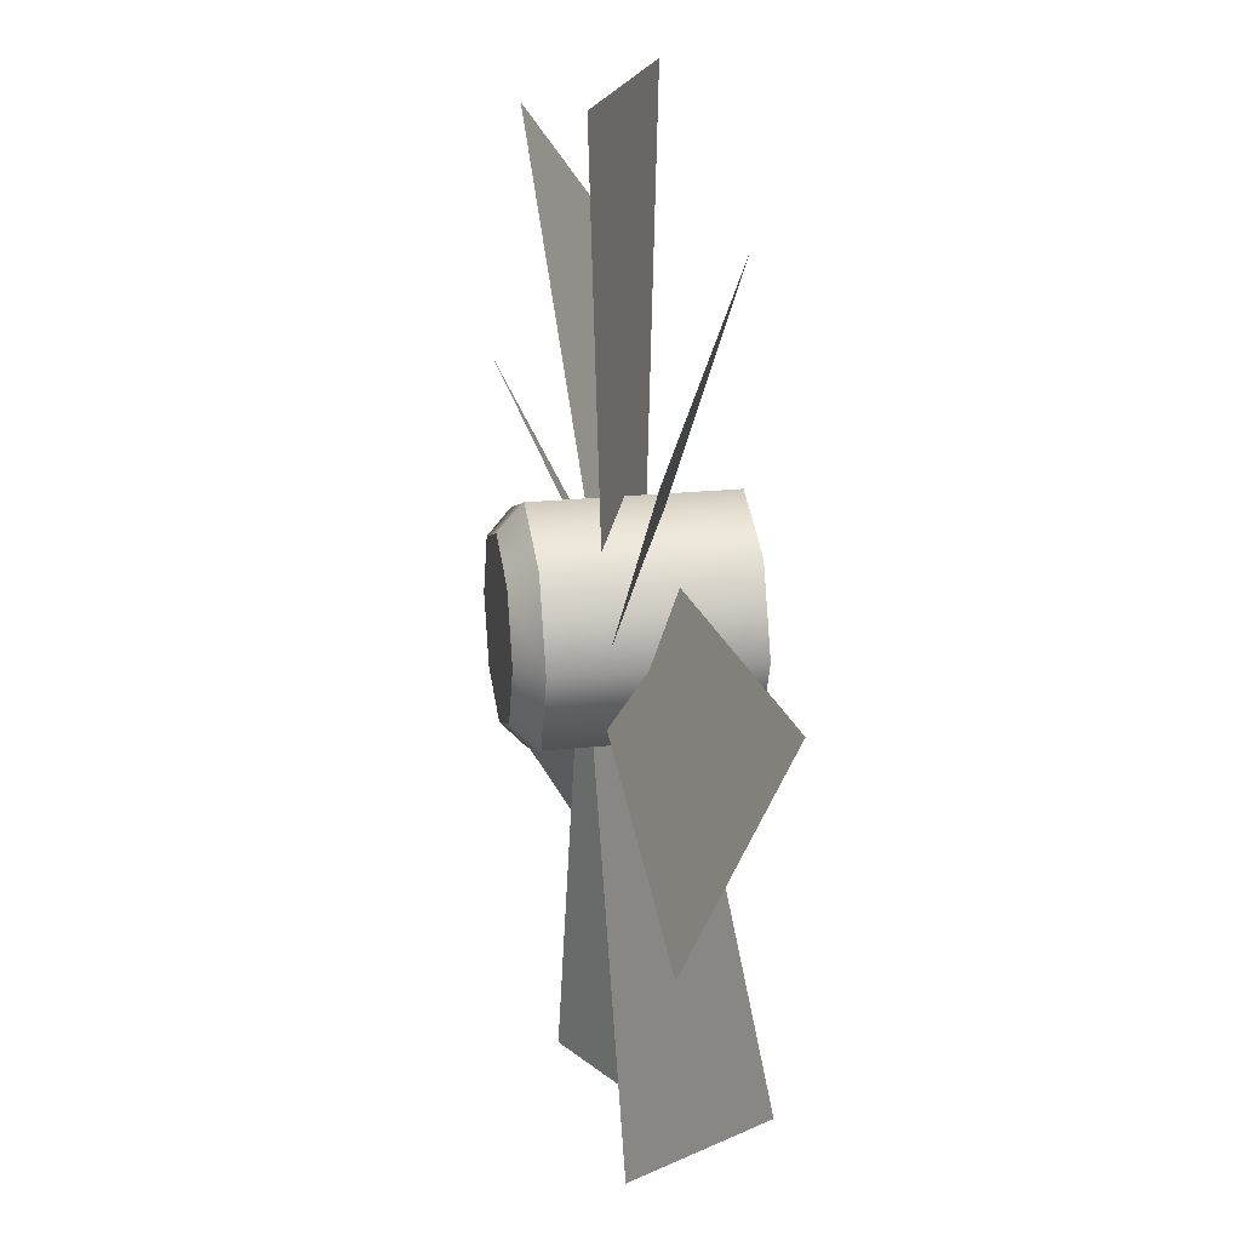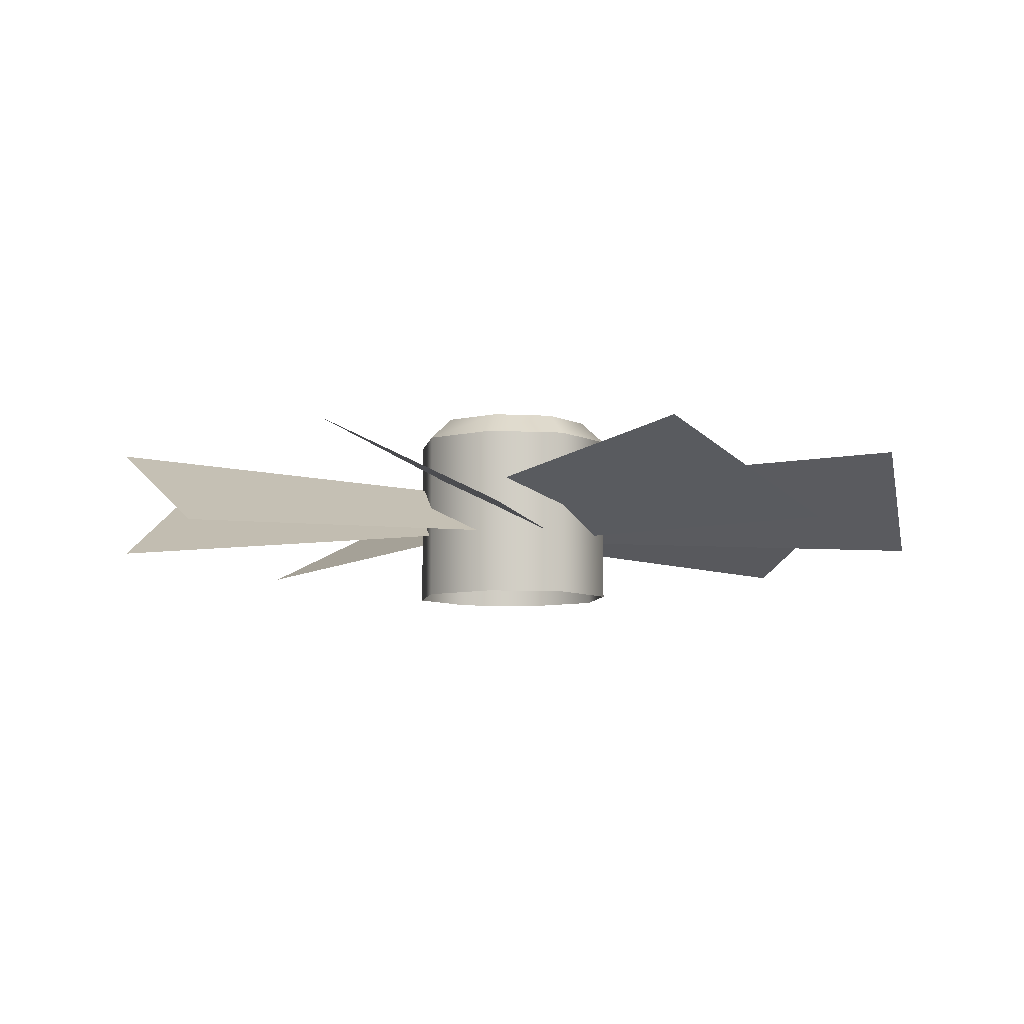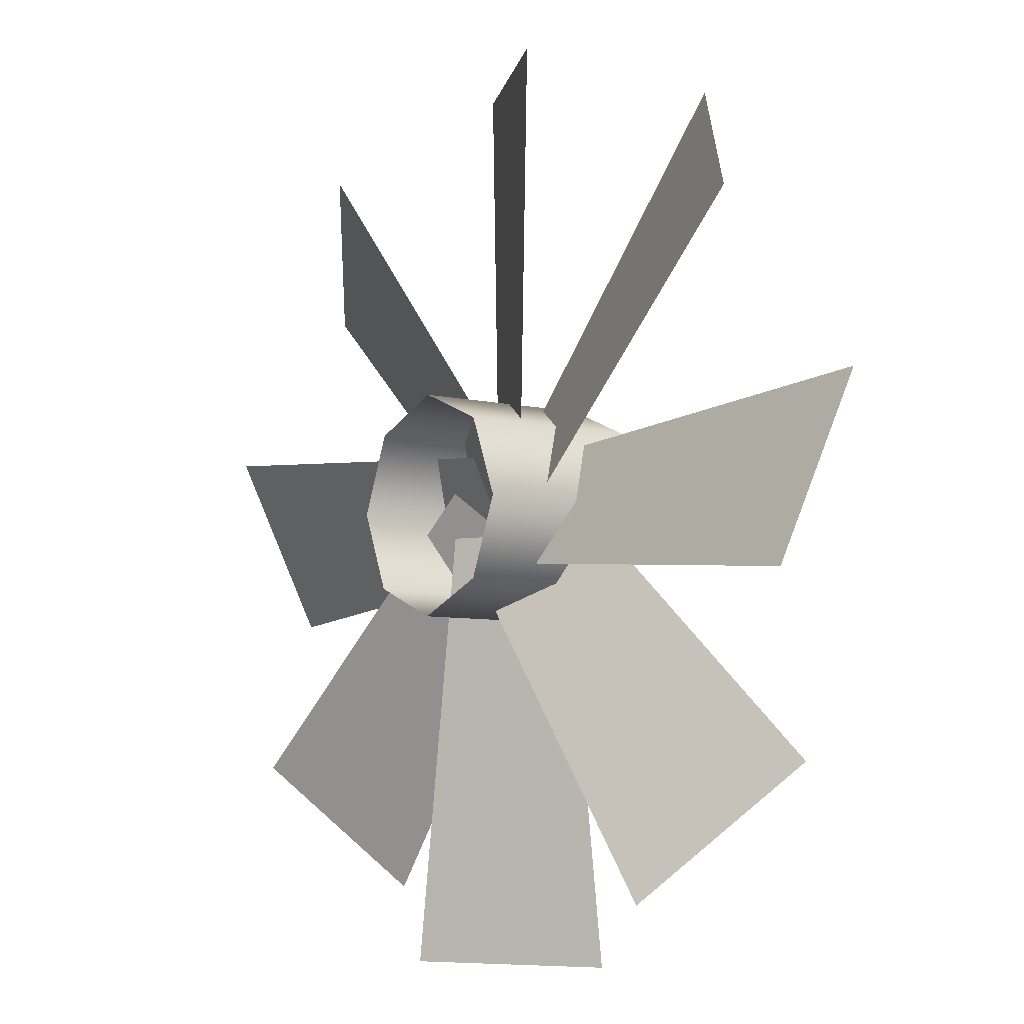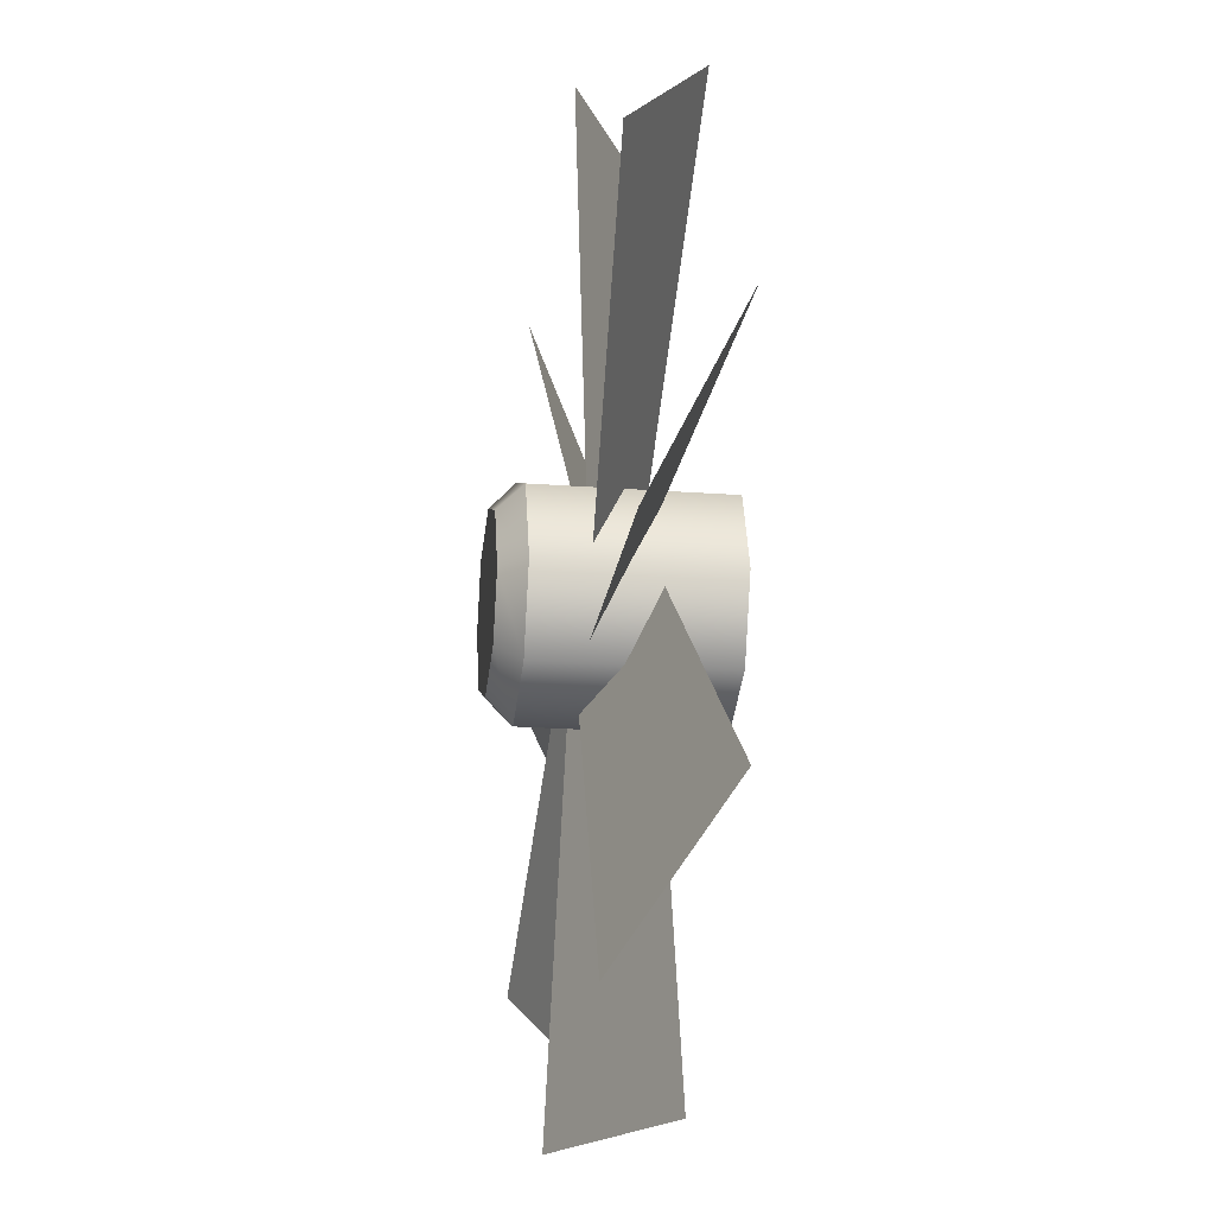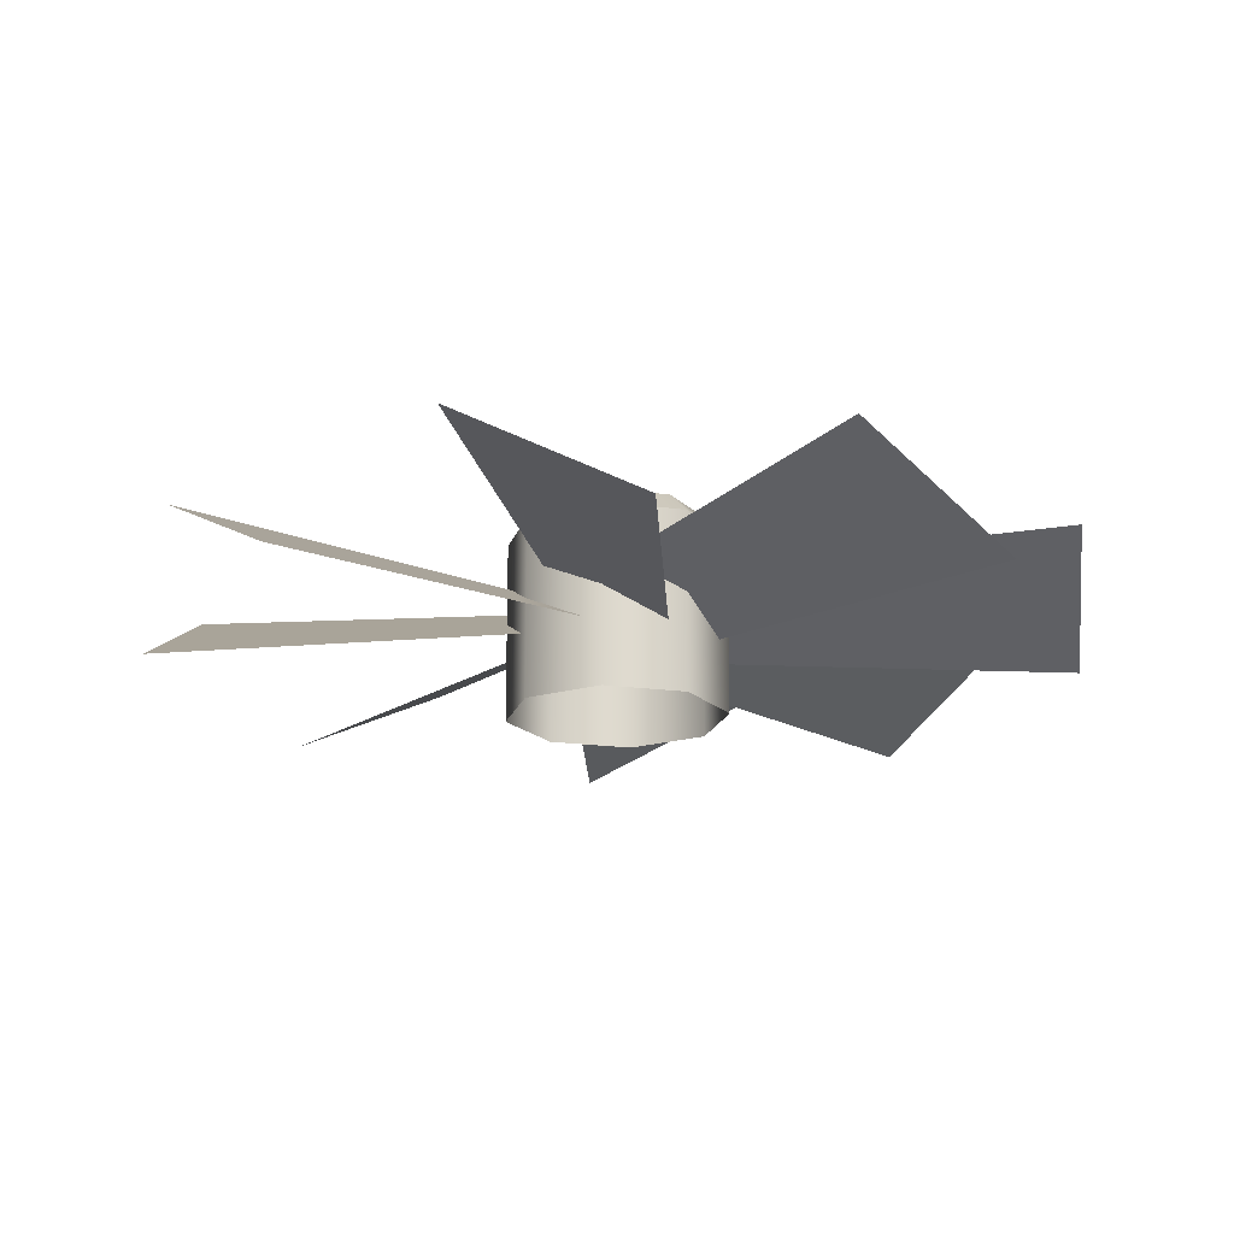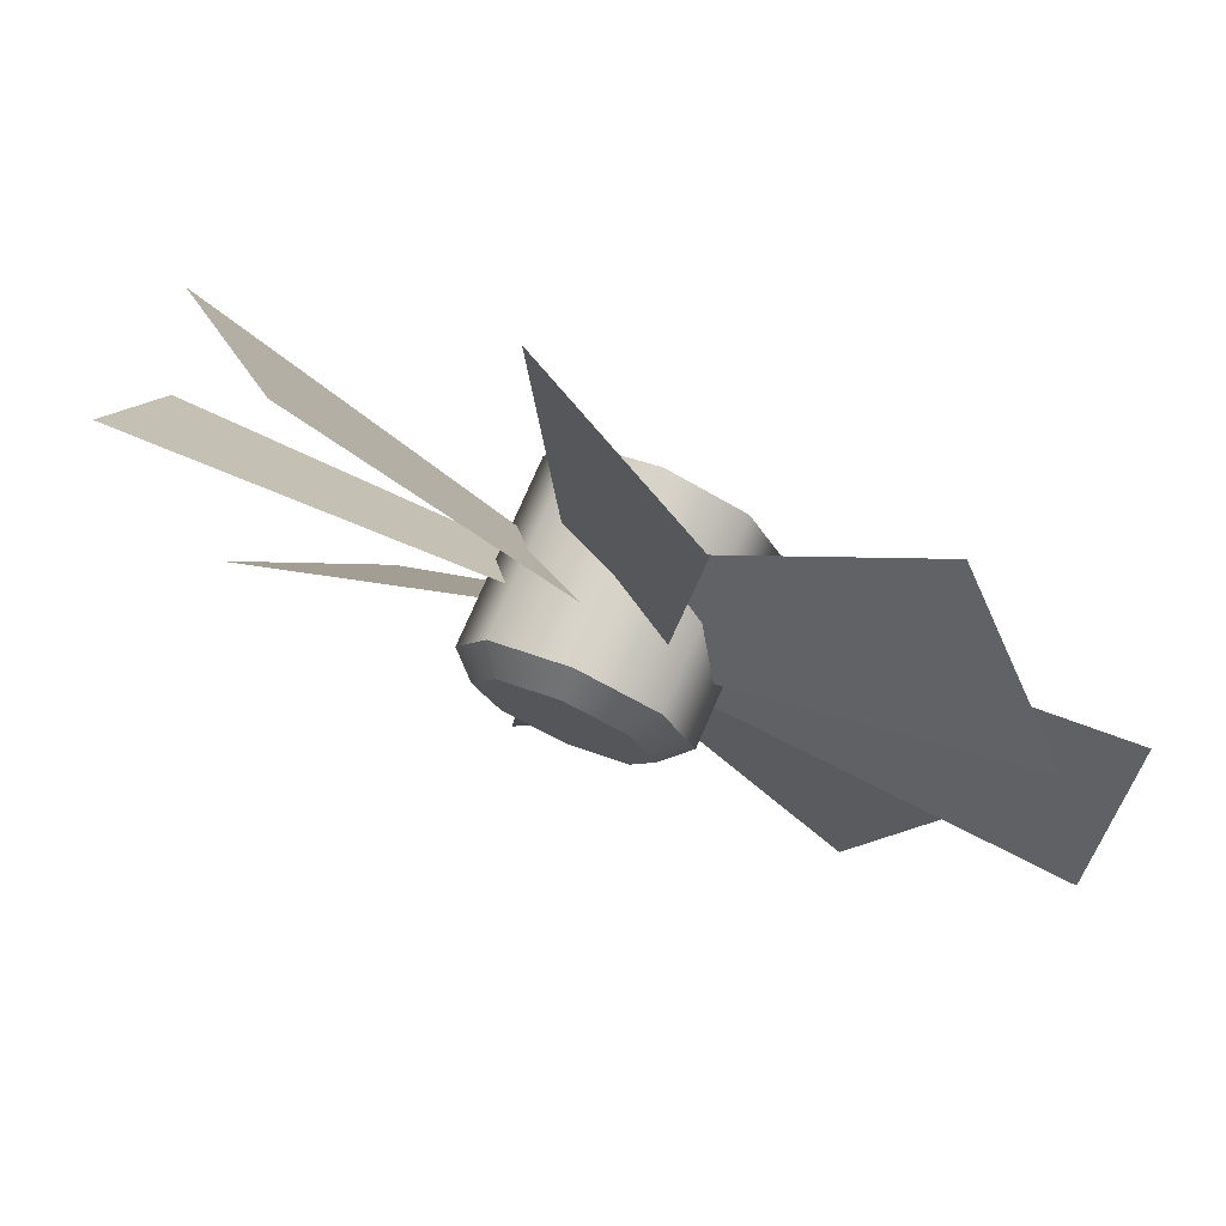
<metadata>
{"format":"obj","ext":"obj","renderer":"f3d","projection":"perspective","resolution":1024,"background":"white","views":[{"elev":22.2,"azim":-100.2,"up":"+Z"},{"elev":-7.4,"azim":-121.8,"up":"+Y"},{"elev":-6.5,"azim":53.7,"up":"+Z"},{"elev":-20.1,"azim":-98.0,"up":"+Z"},{"elev":-18.5,"azim":-127.5,"up":"+Y"},{"elev":75.8,"azim":-156.5,"up":"+Z"}]}
</metadata>
<code>
o VentilatorFan_Cube.004
v -0.09005 0.4005 -0.03491
v 0.03491 0.3132 0.09005
v -0.6107 0.4285 0.4058
v -0.4058 0.2853 0.6107
v -0.03491 0.4005 0.09005
v 0.09005 0.3132 -0.03491
v 0.4058 0.4285 0.6107
v 0.6107 0.2853 0.4058
v -0.08836 0.4005 0.03899
v 0.08836 0.3132 0.03899
v -0.1449 0.4285 0.7187
v 0.1449 0.2853 0.7187
v 0.09005 0.4005 0.03491
v -0.03491 0.3132 -0.09005
v 0.6107 0.4285 -0.4058
v 0.4058 0.2853 -0.6107
v 0.03899 0.4005 0.08836
v 0.03899 0.3132 -0.08836
v 0.7187 0.4285 0.1449
v 0.7187 0.2853 -0.1449
v 0.08836 0.4005 -0.03899
v -0.08836 0.3132 -0.03899
v 0.1449 0.4285 -0.7187
v -0.1449 0.2853 -0.7187
v 0.03491 0.4005 -0.09005
v -0.09005 0.3132 0.03491
v -0.4058 0.4285 -0.6107
v -0.6107 0.2853 -0.4058
v -0.03899 0.4005 -0.08836
v -0.03899 0.3132 0.08836
v -0.7187 0.4285 -0.1449
v -0.7187 0.2853 0.1449
v 0 0.1975 -0.1754
v -0.124 0.1975 -0.124
v -0.1754 0.1975 0
v -0.124 0.1975 0.124
v 0 0.1975 0.1754
v 0.124 0.1975 0.124
v 0.1754 0.1975 0
v 0.124 0.1975 -0.124
v 0 0.5269 -0.1349
v 0 0.4895 -0.1754
v -0.124 0.4895 -0.124
v -0.09538 0.5269 -0.09538
v -0.1754 0.4895 0
v -0.1349 0.5269 0
v -0.124 0.4895 0.124
v -0.09538 0.5269 0.09538
v 0 0.4895 0.1754
v 0 0.5269 0.1349
v 0.124 0.4895 0.124
v 0.09538 0.5269 0.09538
v 0.1754 0.4895 0
v 0.1349 0.5269 0
v 0.124 0.4895 -0.124
v 0.09538 0.5269 -0.09538
v 0 0.4895 -0.1754
v -0.124 0.4895 -0.124
v -0.09538 0.5269 -0.09538
v 0 0.5269 -0.1349
v -0.1754 0.4895 0
v -0.1349 0.5269 0
v -0.124 0.4895 0.124
v -0.09538 0.5269 0.09538
v 0 0.4895 0.1754
v 0 0.5269 0.1349
v 0.124 0.4895 0.124
v 0.09538 0.5269 0.09538
v 0.1754 0.4895 0
v 0.1349 0.5269 0
v 0.124 0.4895 -0.124
v 0.09538 0.5269 -0.09538
f 2 1 3 4
f 6 5 7 8
f 10 9 11 12
f 14 13 15 16
f 18 17 19 20
f 22 21 23 24
f 26 25 27 28
f 30 29 31 32
f 40 33 42 71
f 37 38 67 65
f 56 41 44 46 48 50 52 54
f 38 39 69 67
f 35 36 63 61
f 39 40 71 69
f 63 36 37 65
f 34 35 61 43
f 57 58 59 60
f 58 45 62 59
f 45 47 64 62
f 47 49 66 64
f 49 51 68 66
f 51 53 70 68
f 53 55 72 70
f 55 57 60 72
f 33 34 43 42

</code>
